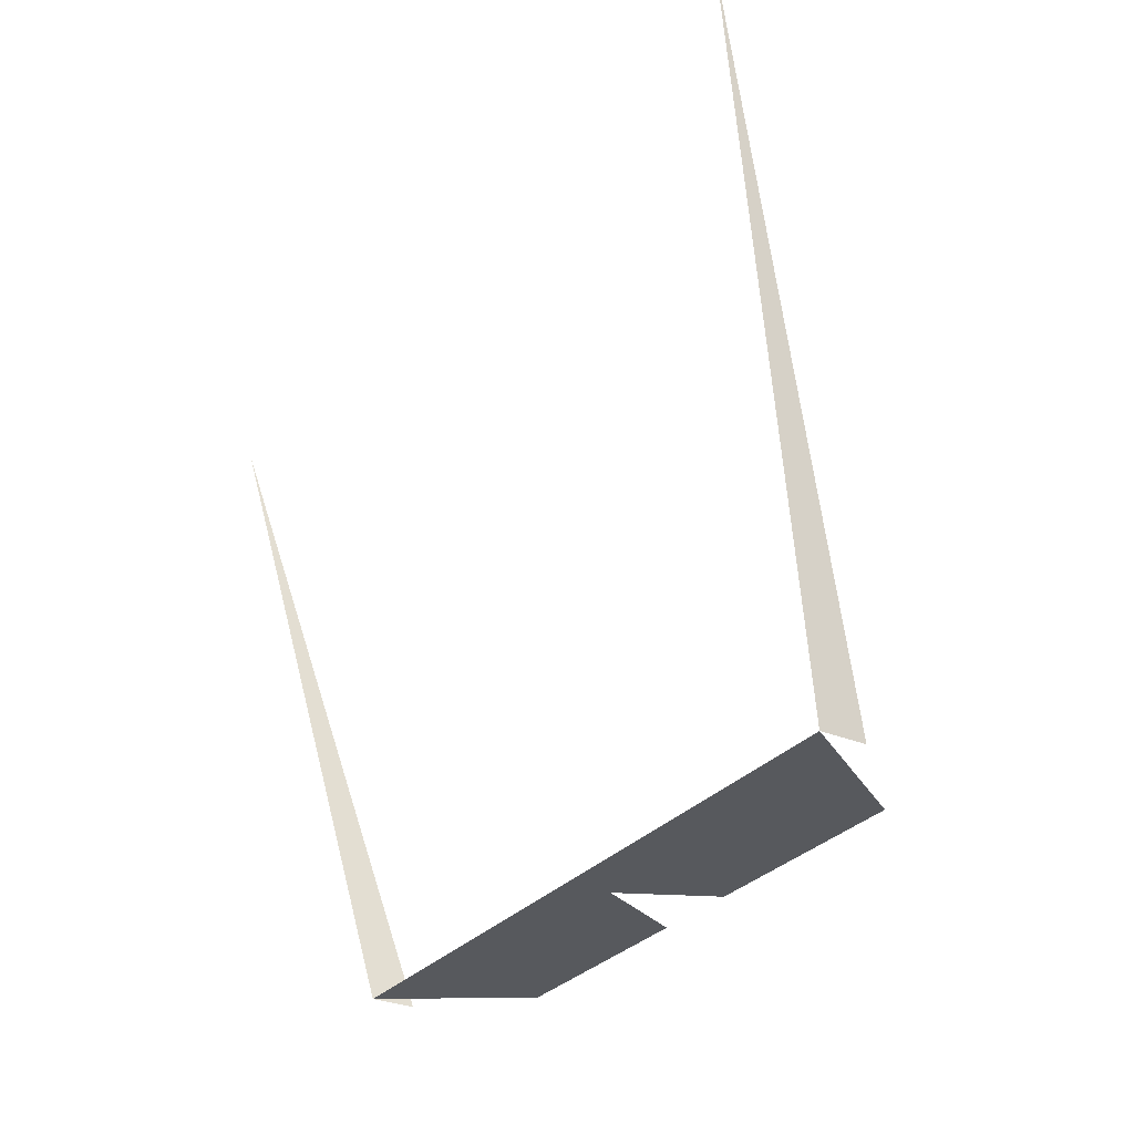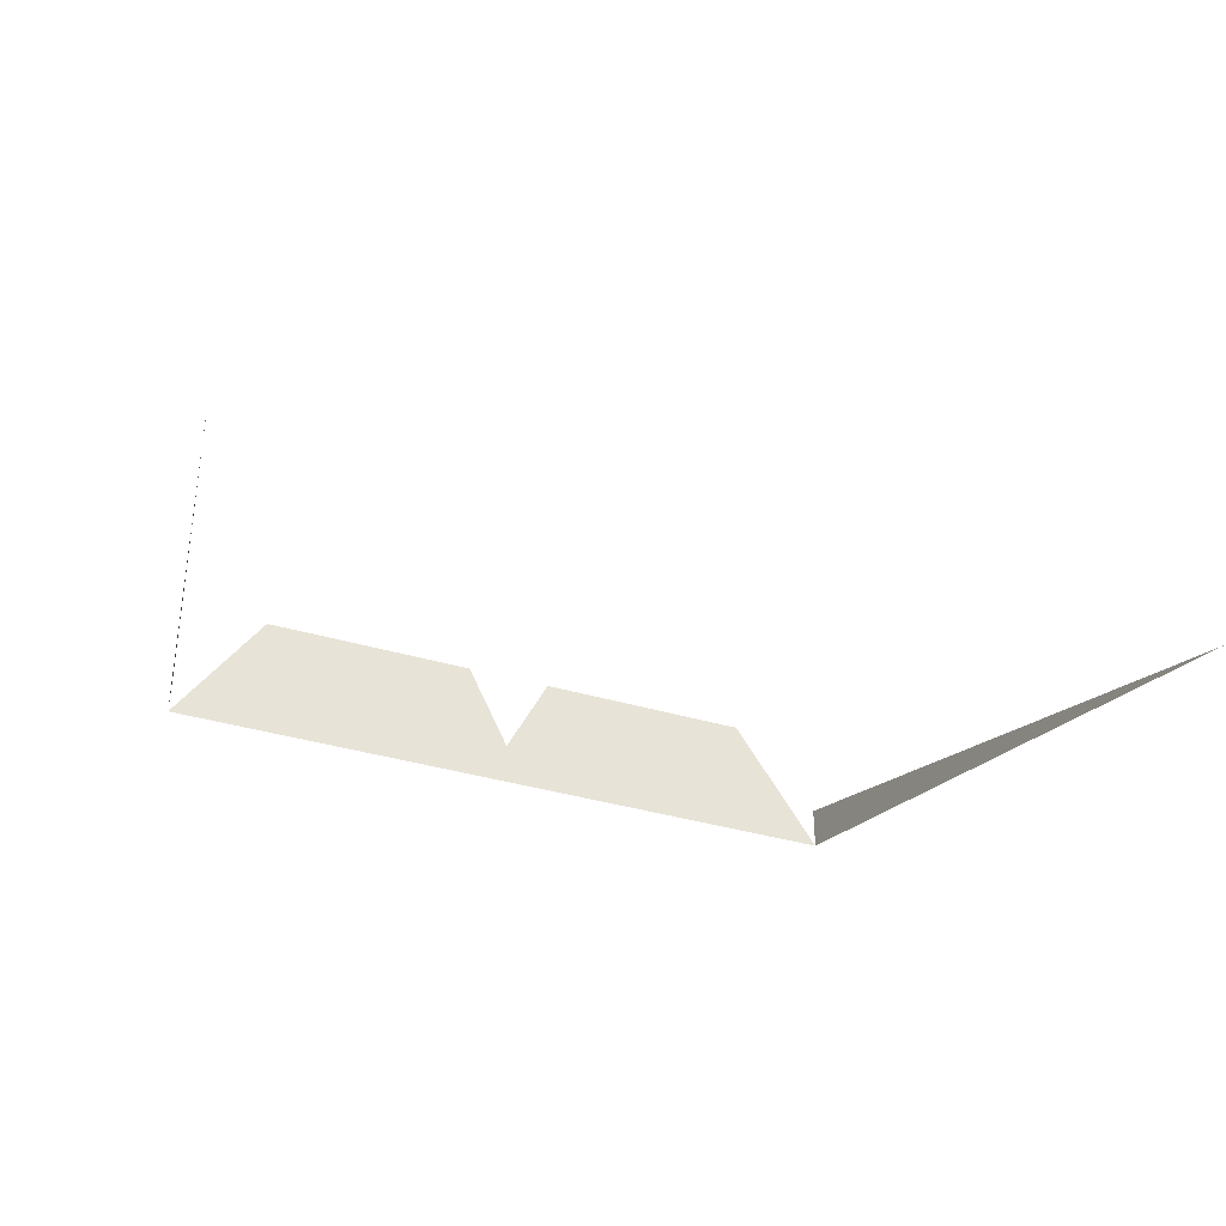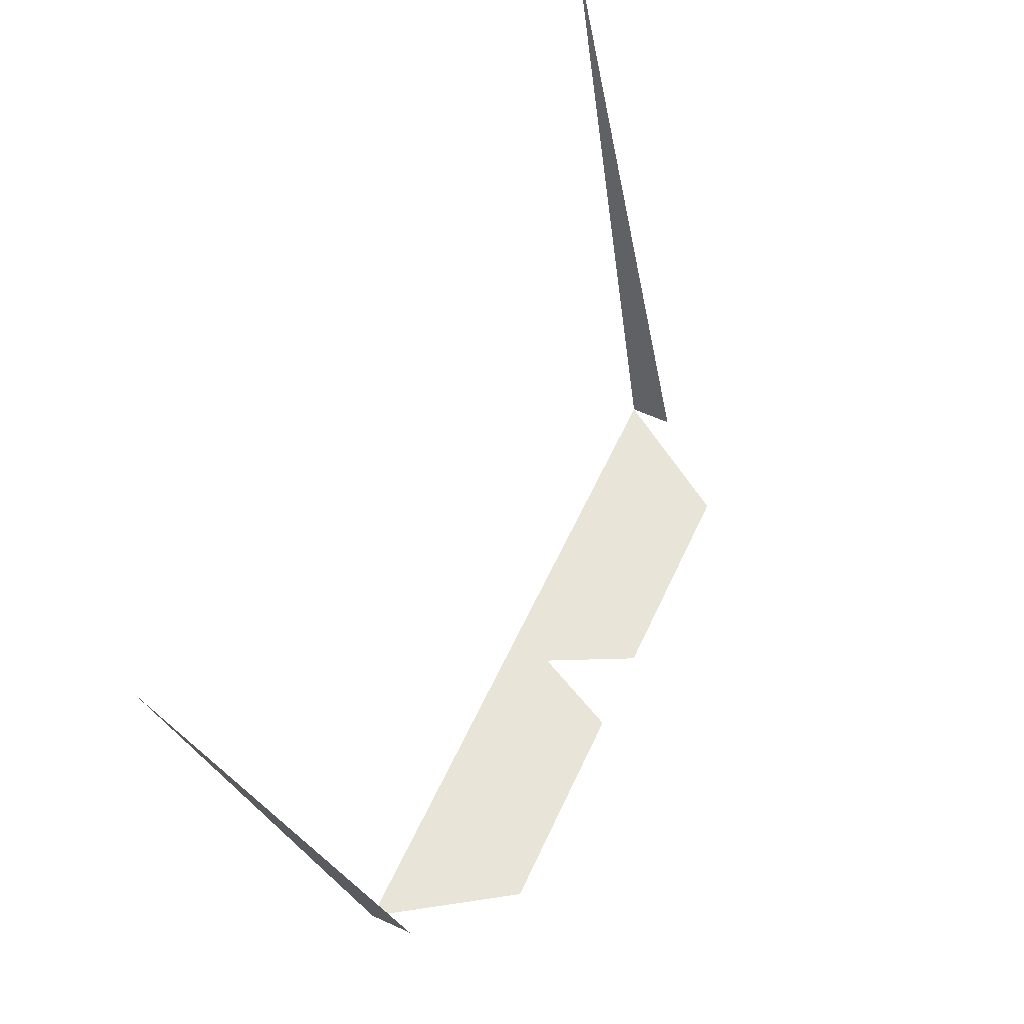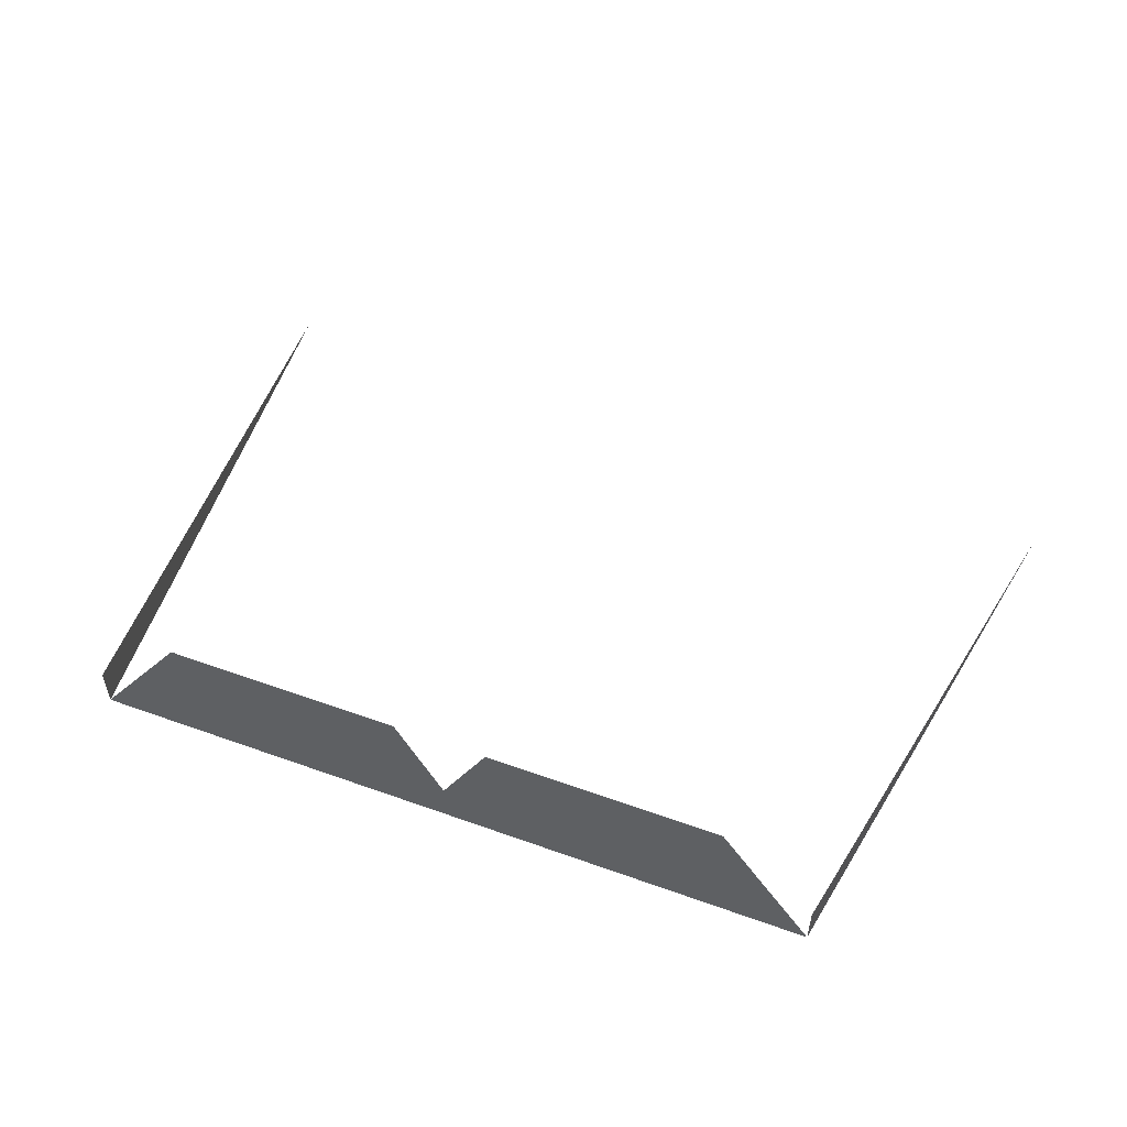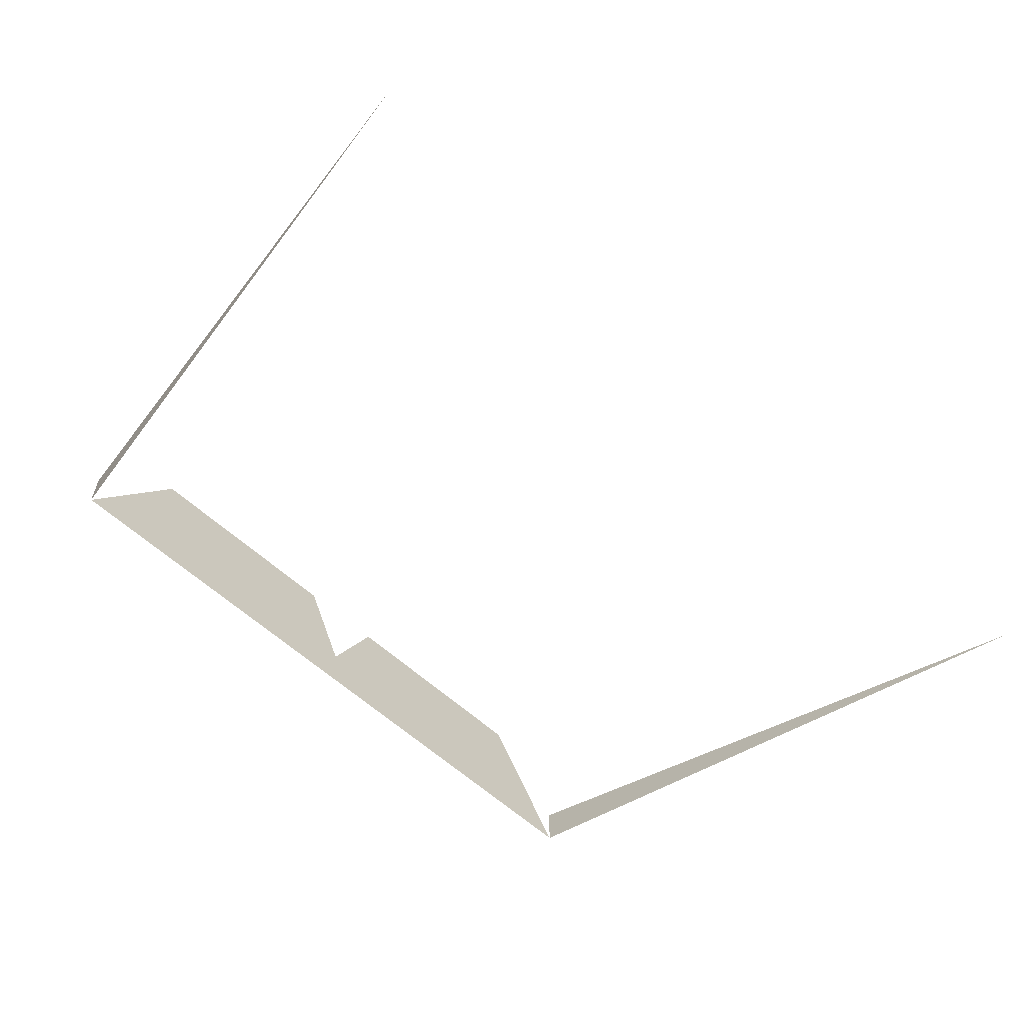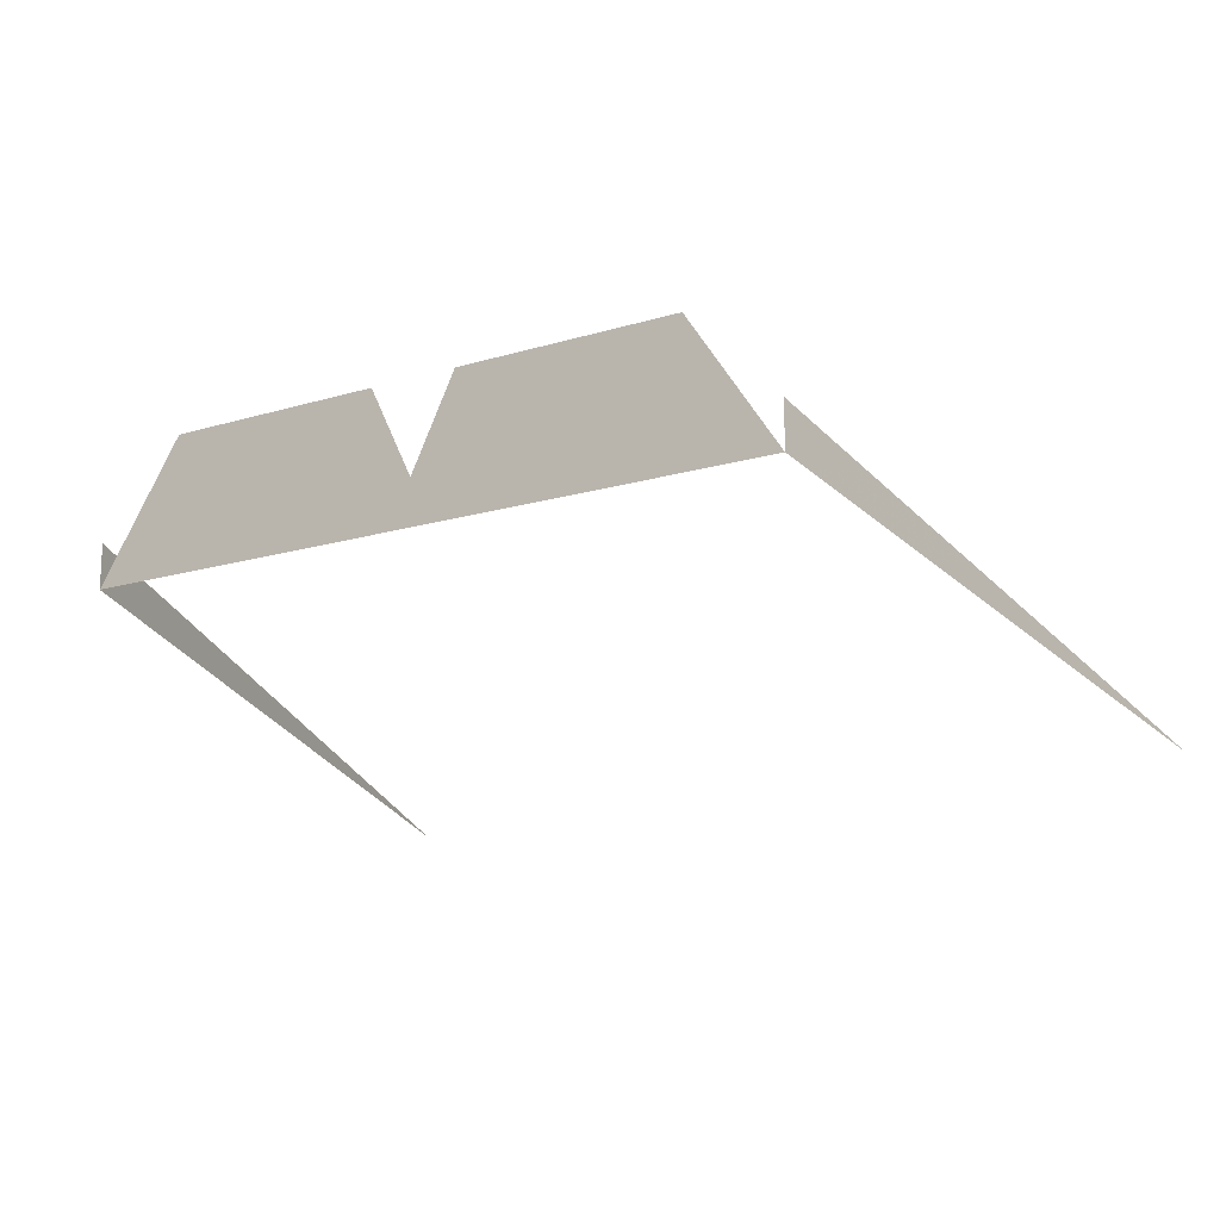
<metadata>
{"format":"obj","ext":"obj","renderer":"f3d","projection":"perspective","resolution":1024,"background":"white","views":[{"elev":-29.5,"azim":58.0,"up":"+Z"},{"elev":-37.2,"azim":-21.1,"up":"+Y"},{"elev":60.3,"azim":114.9,"up":"+Z"},{"elev":54.4,"azim":-159.1,"up":"+Y"},{"elev":-60.0,"azim":-43.1,"up":"+Y"},{"elev":-15.2,"azim":-147.4,"up":"+Y"}]}
</metadata>
<code>
v 0 -1.086 -0.1484
v 0.007812 -1.062 -0.1484
v 0.01562 -1.07 -0.1484
v 0.03906 -1.07 -0.1484
v 0.05469 -1.086 -0.1484
v 0.04688 -1.062 -0.1484
v 0.0625 -1.086 -0.1484
v -0.01562 -1.07 -0.1484
v -0.007812 -1.062 -0.1484
v 0 -1.078 -0.1484
v -0.0625 -1.086 -0.1484
v -0.04688 -1.062 -0.1484
v -0.03906 -1.07 -0.1484
v -0.05469 -1.086 -0.1484
v 0.0625 -1.078 -0.1484
v 0.07812 -1.109 -0.03906
v -0.07812 -1.109 -0.03906
v -0.0625 -1.078 -0.1484
f 1 2 3
f 5 4 6
f 5 6 7
f 4 3 2
f 4 2 6
f 1 8 9
f 1 9 10
f 1 10 2
f 11 12 13
f 11 13 14
f 12 9 8
f 12 8 13
f 7 15 16
f 17 18 11
f 1 3 4
f 1 4 5
f 14 13 8
f 14 8 1

</code>
